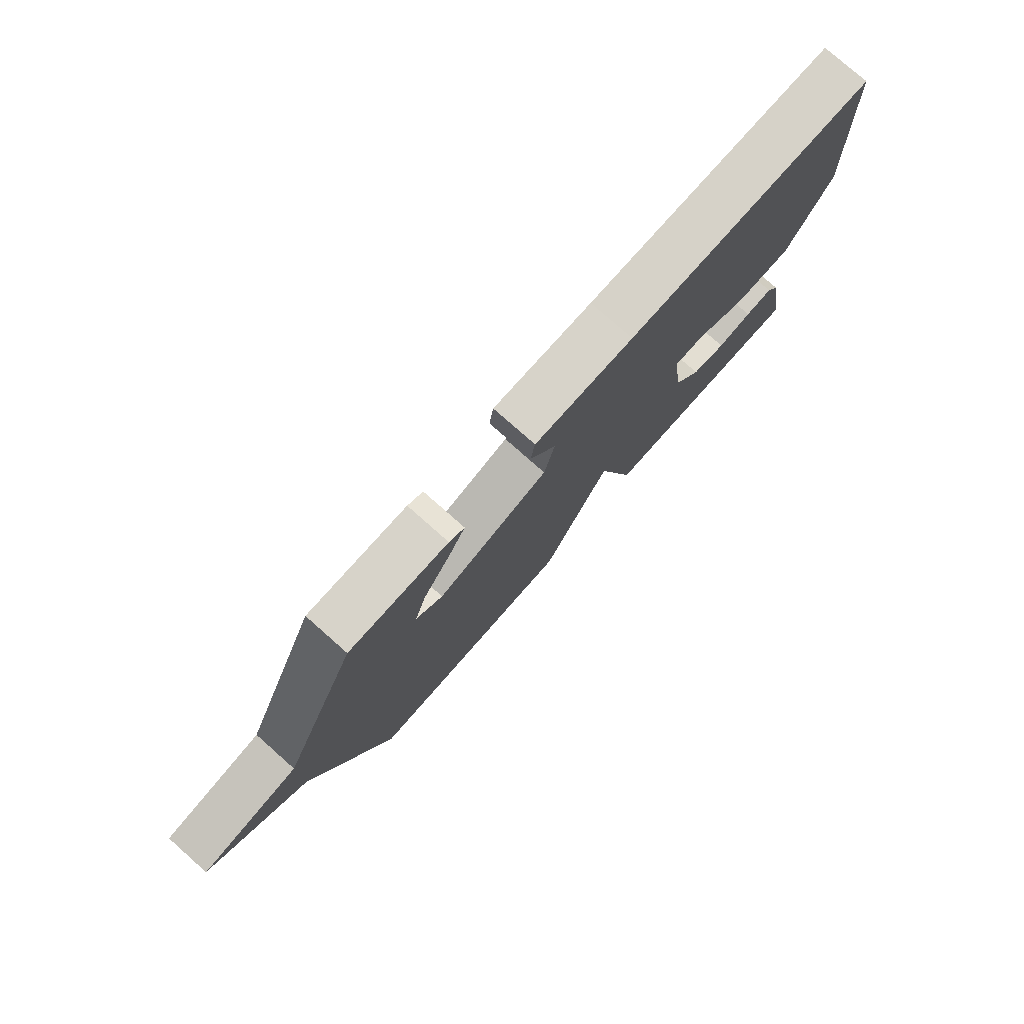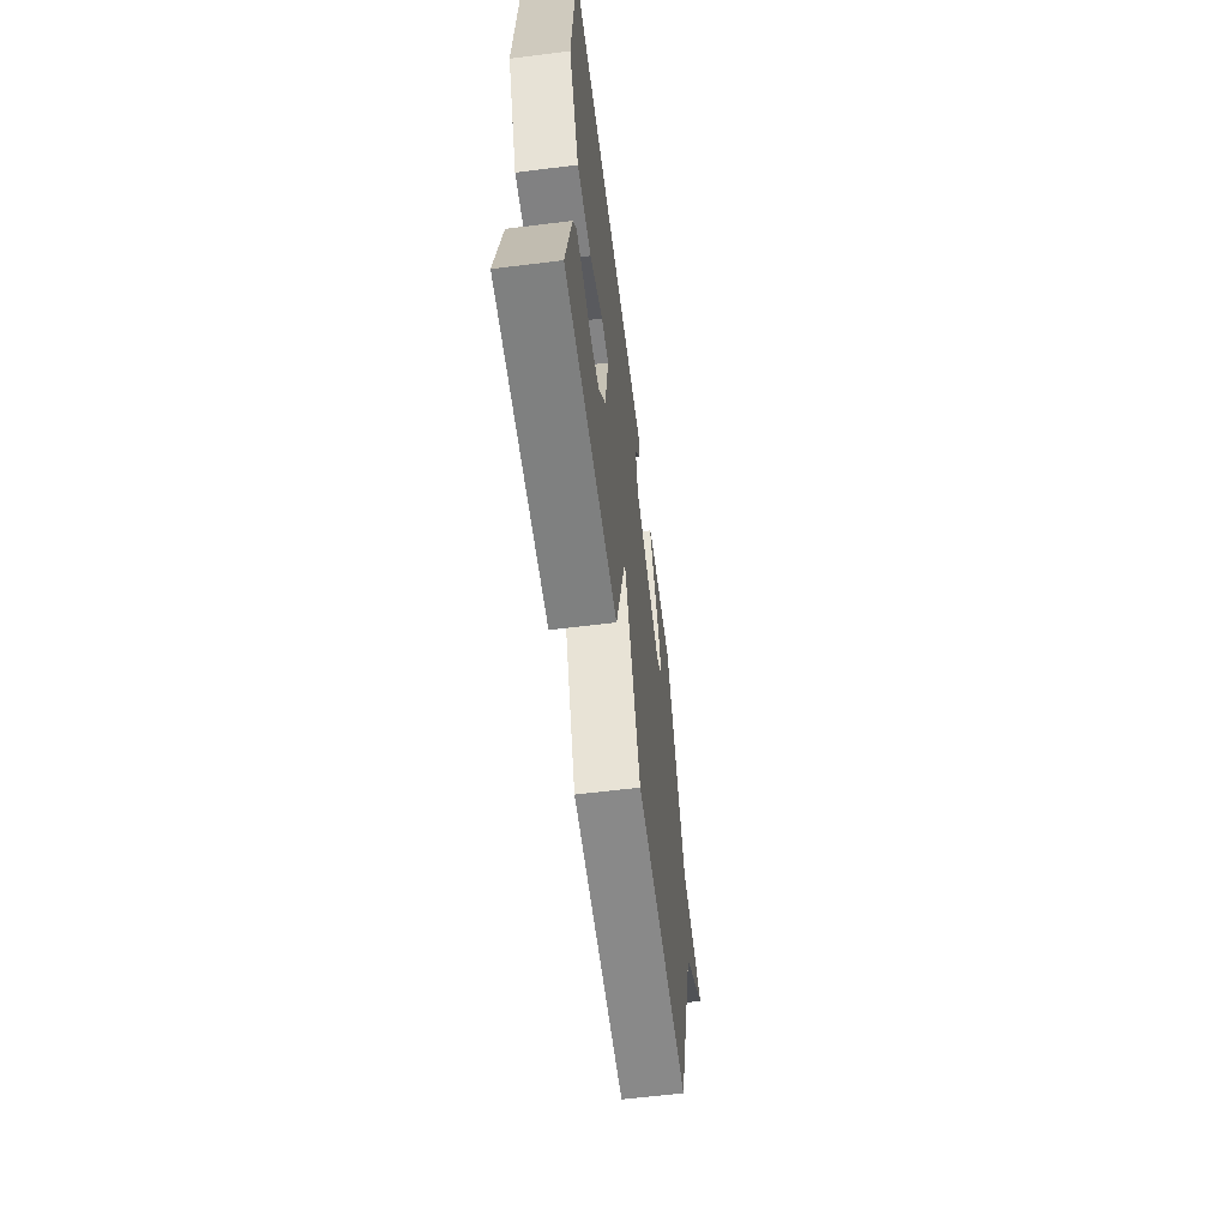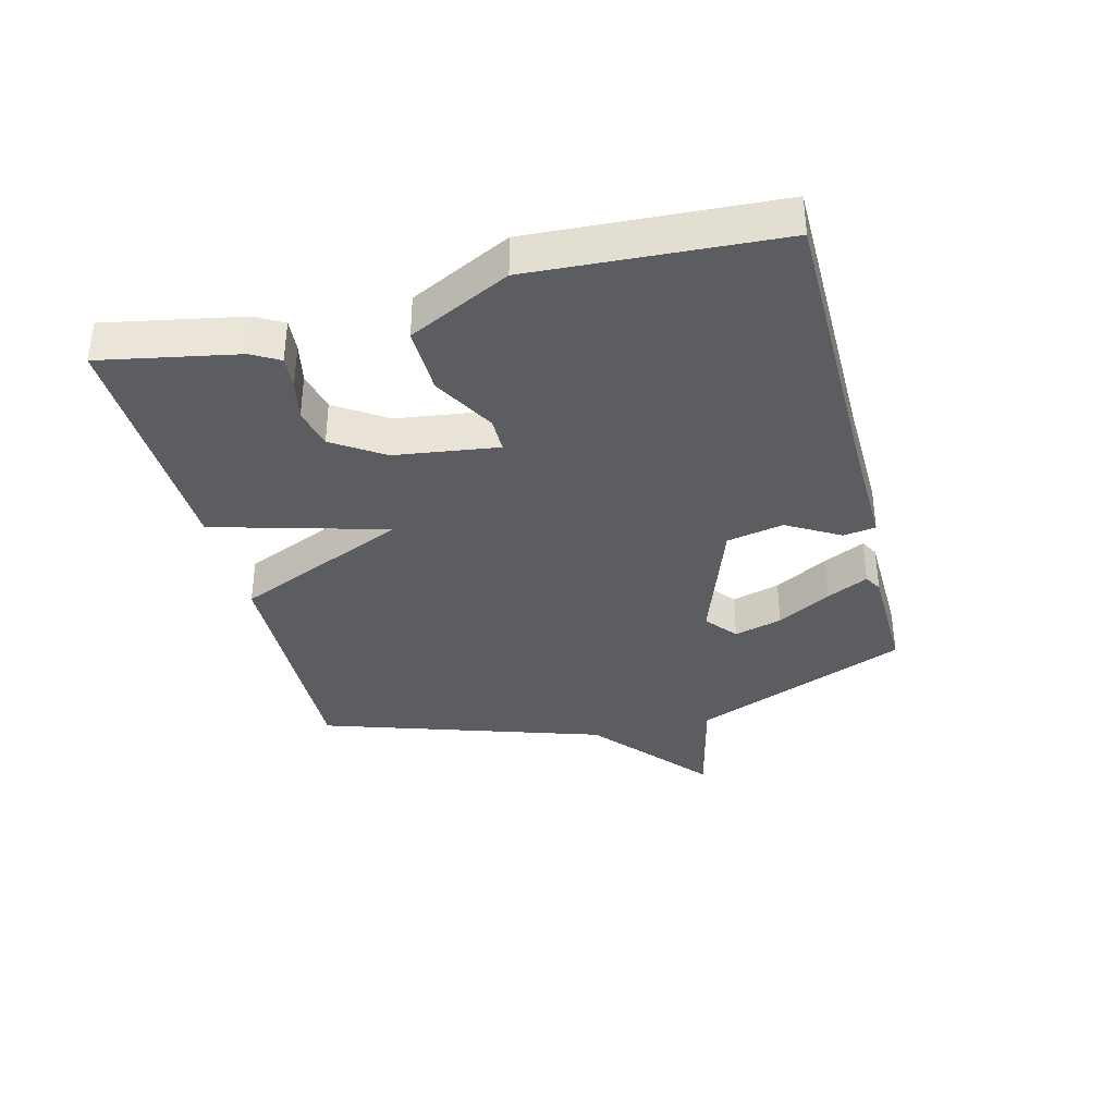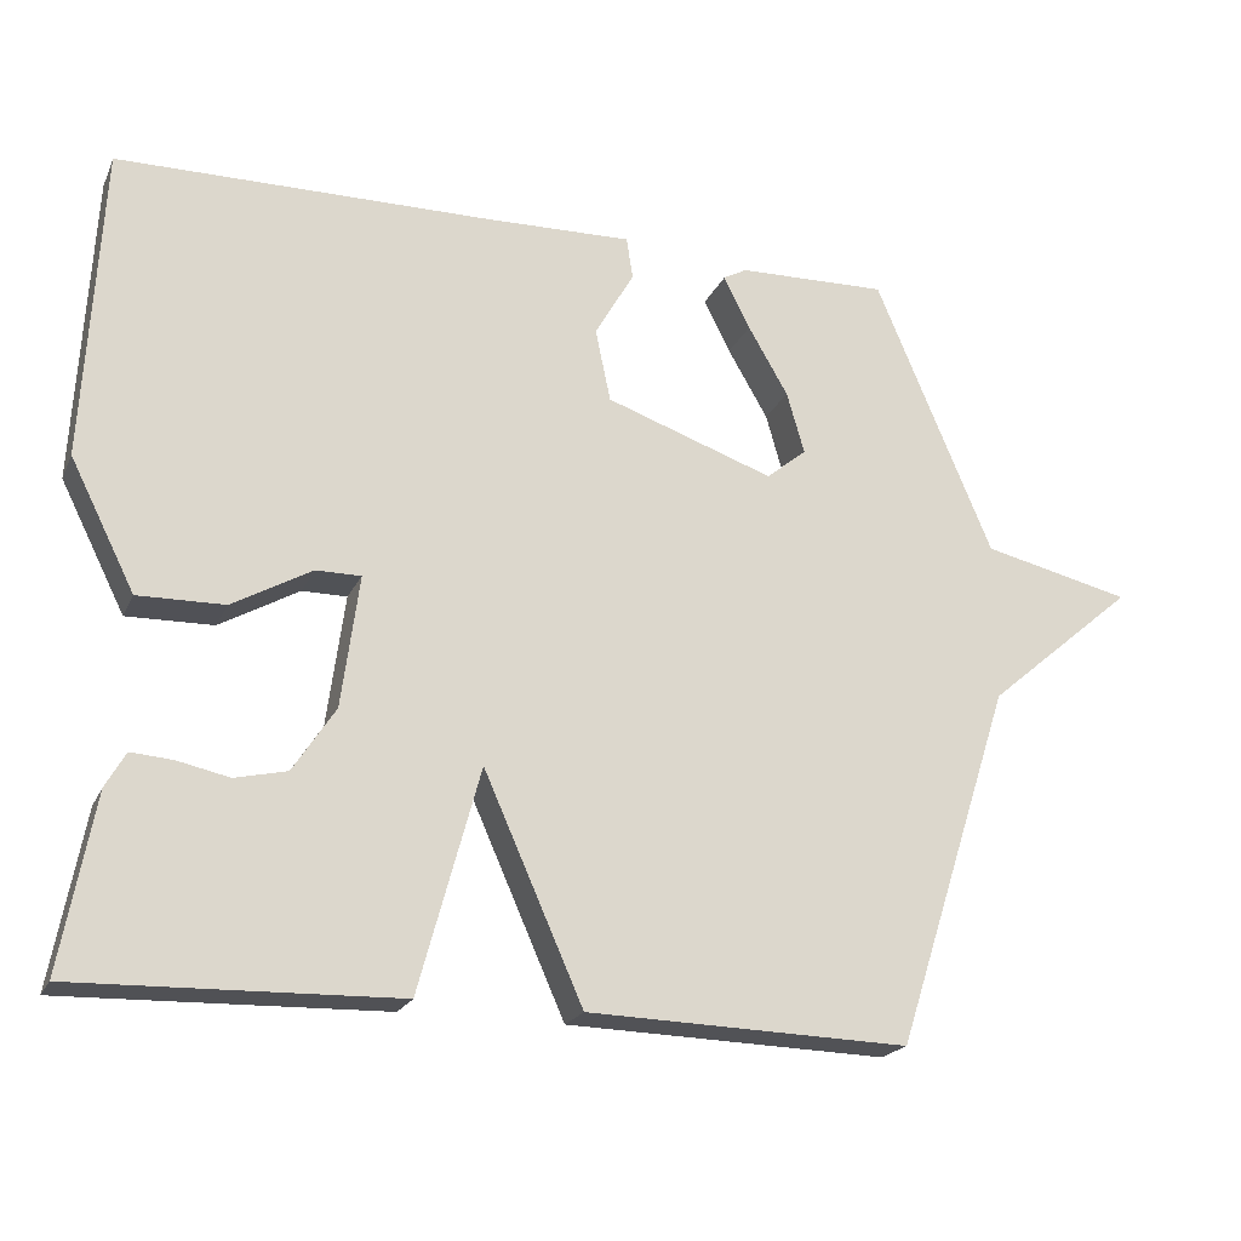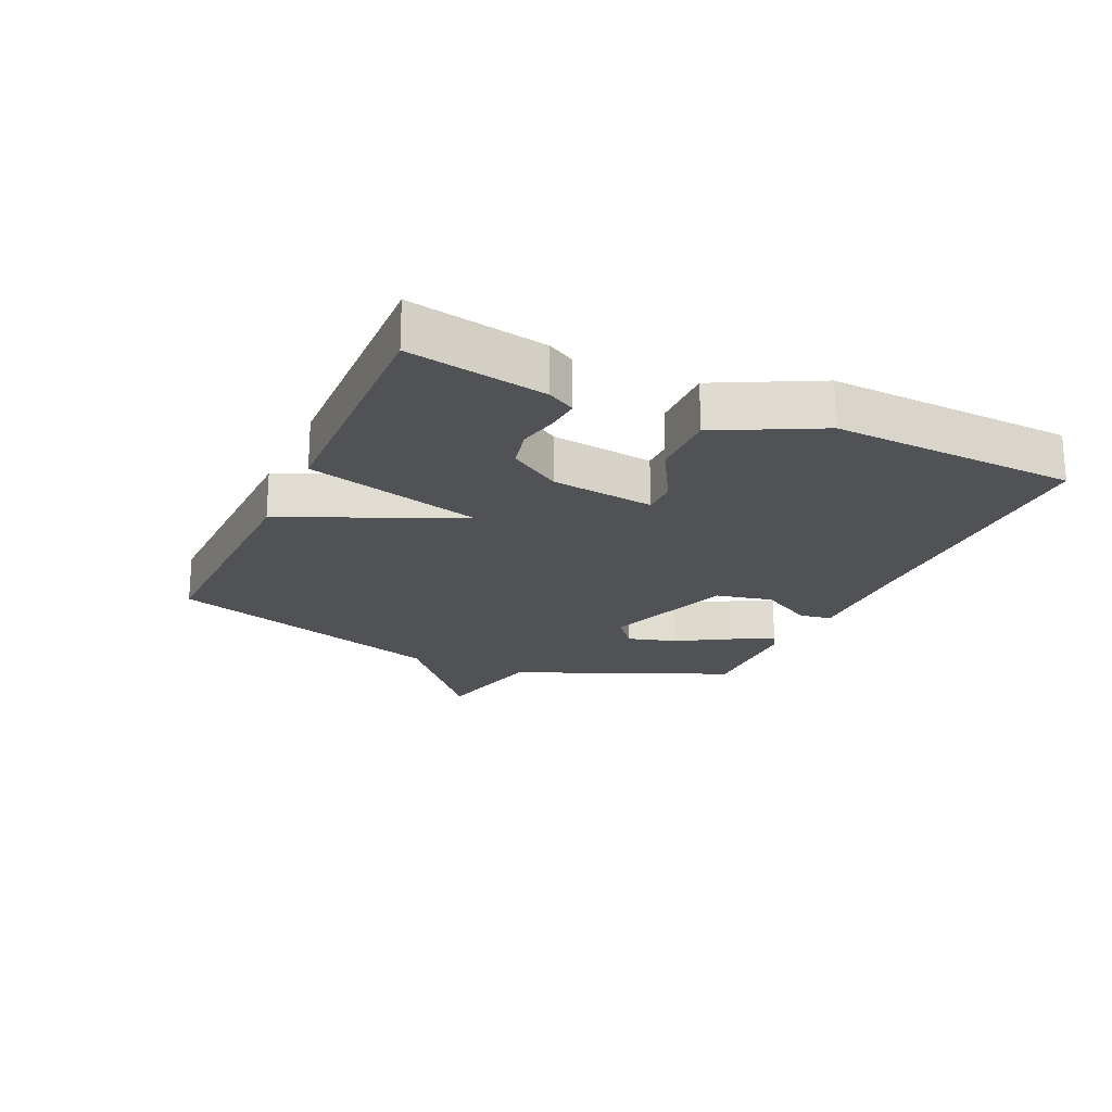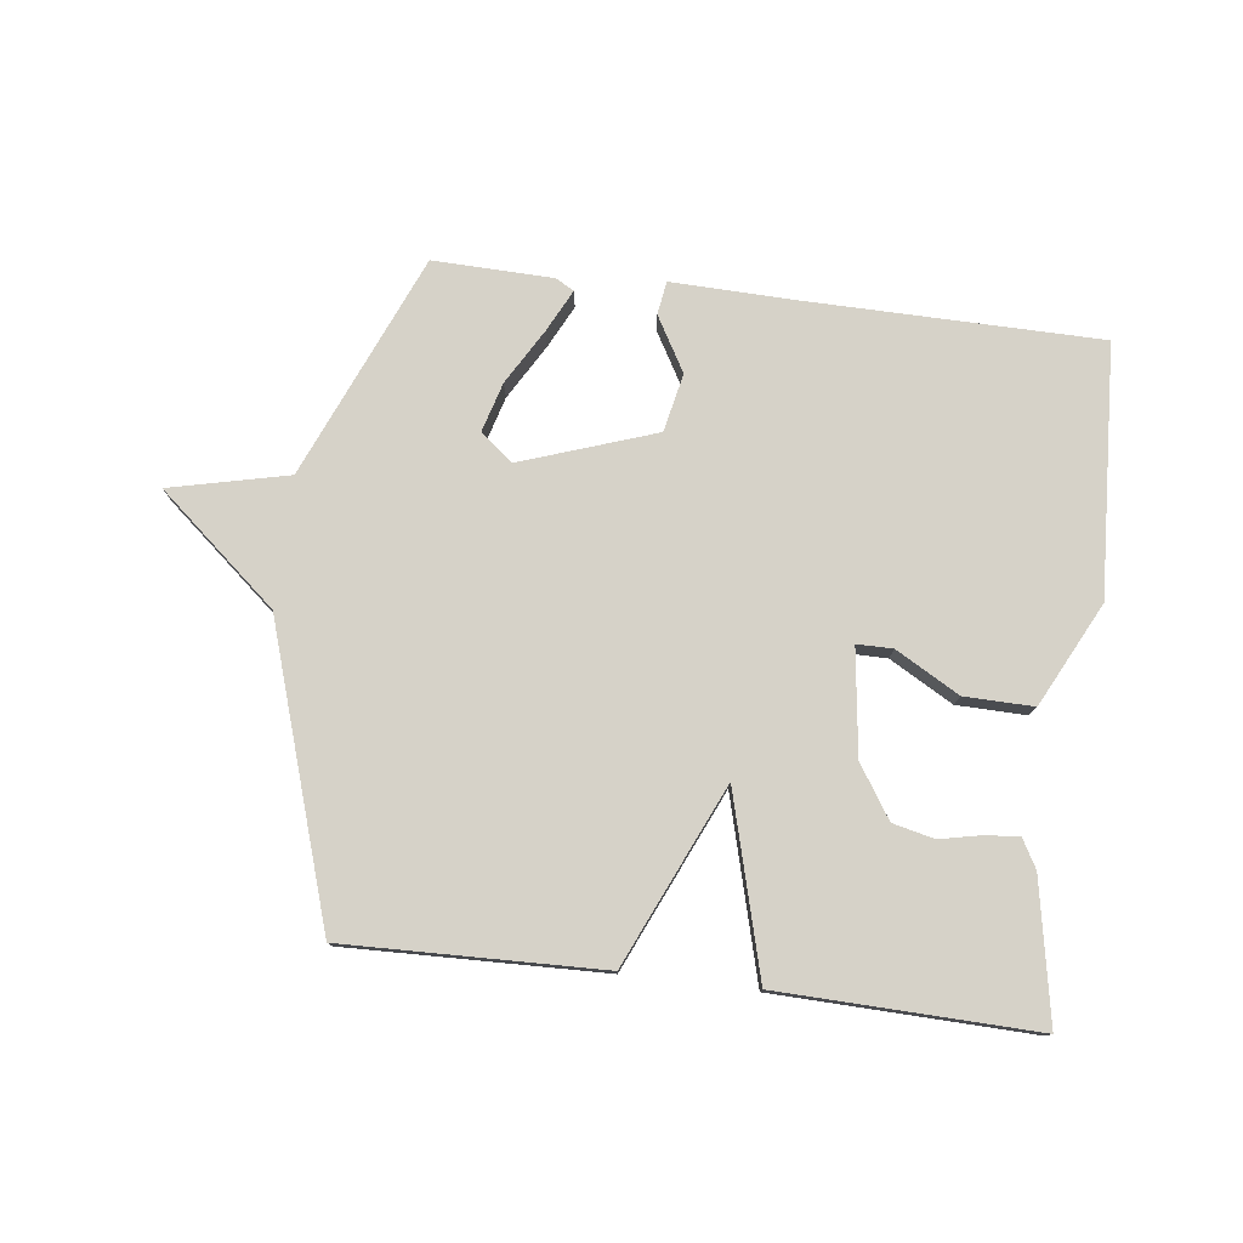
<metadata>
{"format":"obj","ext":"obj","renderer":"f3d","projection":"perspective","resolution":1024,"background":"white","views":[{"elev":78.1,"azim":131.5,"up":"+Z"},{"elev":-61.5,"azim":-82.8,"up":"+Z"},{"elev":-35.9,"azim":-75.9,"up":"+Y"},{"elev":-20.8,"azim":-19.4,"up":"+Z"},{"elev":-20.7,"azim":-114.3,"up":"+Y"},{"elev":77.8,"azim":-172.9,"up":"+Y"}]}
</metadata>
<code>
v 0.5 0.07 0.5
v 0.646 0.07 0.153
v 0.831 0.07 0.11
v 0.646 0.07 -0.047
v 0.5 0.07 -0.5
v 0.099 0.07 -0.489
v -0.025 0.07 -0.21
v -0.101 0.07 -0.489
v -0.5 0.07 -0.5
v -0.459 0.07 -0.281
v -0.434 0.07 -0.237
v -0.382 0.07 -0.241
v -0.317 0.07 -0.255
v -0.252 0.07 -0.24
v -0.199 0.07 -0.159
v -0.177 0.07 0.006
v -0.233 0.07 0.006
v -0.332 0.07 -0.05
v -0.44 0.07 -0.052
v -0.521 0.07 0.109
v -0.5 0.07 0.5
v -0.035 0.07 0.505
v 0.151 0.07 0.51
v 0.159 0.07 0.458
v 0.11 0.07 0.373
v 0.129 0.07 0.282
v 0.339 0.07 0.209
v 0.389 0.07 0.25
v 0.367 0.07 0.327
v 0.317 0.07 0.413
v 0.284 0.07 0.479
v 0.313 0.07 0.495
v 0.5 0 0.5
v 0.646 0 0.153
v 0.831 0 0.11
v 0.646 0 -0.047
v 0.5 0 -0.5
v 0.099 0 -0.489
v -0.025 0 -0.21
v -0.101 0 -0.489
v -0.5 0 -0.5
v -0.459 0 -0.281
v -0.434 0 -0.237
v -0.382 0 -0.241
v -0.317 0 -0.255
v -0.252 0 -0.24
v -0.199 0 -0.159
v -0.177 0 0.006
v -0.233 0 0.006
v -0.332 0 -0.05
v -0.44 0 -0.052
v -0.521 0 0.109
v -0.5 0 0.5
v -0.035 0 0.505
v 0.151 0 0.51
v 0.159 0 0.458
v 0.11 0 0.373
v 0.129 0 0.282
v 0.339 0 0.209
v 0.389 0 0.25
v 0.367 0 0.327
v 0.317 0 0.413
v 0.284 0 0.479
v 0.313 0 0.495
f 32 1 2
f 31 32 2
f 30 31 2
f 29 30 2
f 28 29 2
f 27 28 2
f 22 23 24 25
f 22 25 26
f 21 22 26
f 20 21 26
f 19 20 26
f 18 19 26
f 17 18 26
f 16 17 26 27
f 11 12 13
f 10 11 13
f 9 10 13
f 8 9 13
f 7 8 13 14
f 4 5 6 7
f 3 4 7
f 2 3 7
f 27 2 7
f 16 27 7
f 15 16 7
f 7 14 15
f 34 33 64
f 34 64 63
f 34 63 62
f 34 62 61
f 34 61 60
f 34 60 59
f 57 56 55 54
f 58 57 54
f 58 54 53
f 58 53 52
f 58 52 51
f 58 51 50
f 58 50 49
f 59 58 49 48
f 45 44 43
f 45 43 42
f 45 42 41
f 45 41 40
f 46 45 40 39
f 39 38 37 36
f 39 36 35
f 39 35 34
f 39 34 59
f 39 59 48
f 39 48 47
f 47 46 39
f 1 33 34 2
f 2 34 35 3
f 3 35 36 4
f 4 36 37 5
f 5 37 38 6
f 6 38 39 7
f 7 39 40 8
f 8 40 41 9
f 9 41 42 10
f 10 42 43 11
f 11 43 44 12
f 12 44 45 13
f 13 45 46 14
f 14 46 47 15
f 15 47 48 16
f 16 48 49 17
f 17 49 50 18
f 18 50 51 19
f 19 51 52 20
f 20 52 53 21
f 21 53 54 22
f 22 54 55 23
f 23 55 56 24
f 24 56 57 25
f 25 57 58 26
f 26 58 59 27
f 27 59 60 28
f 28 60 61 29
f 29 61 62 30
f 30 62 63 31
f 31 63 64 32
f 32 64 33 1

</code>
